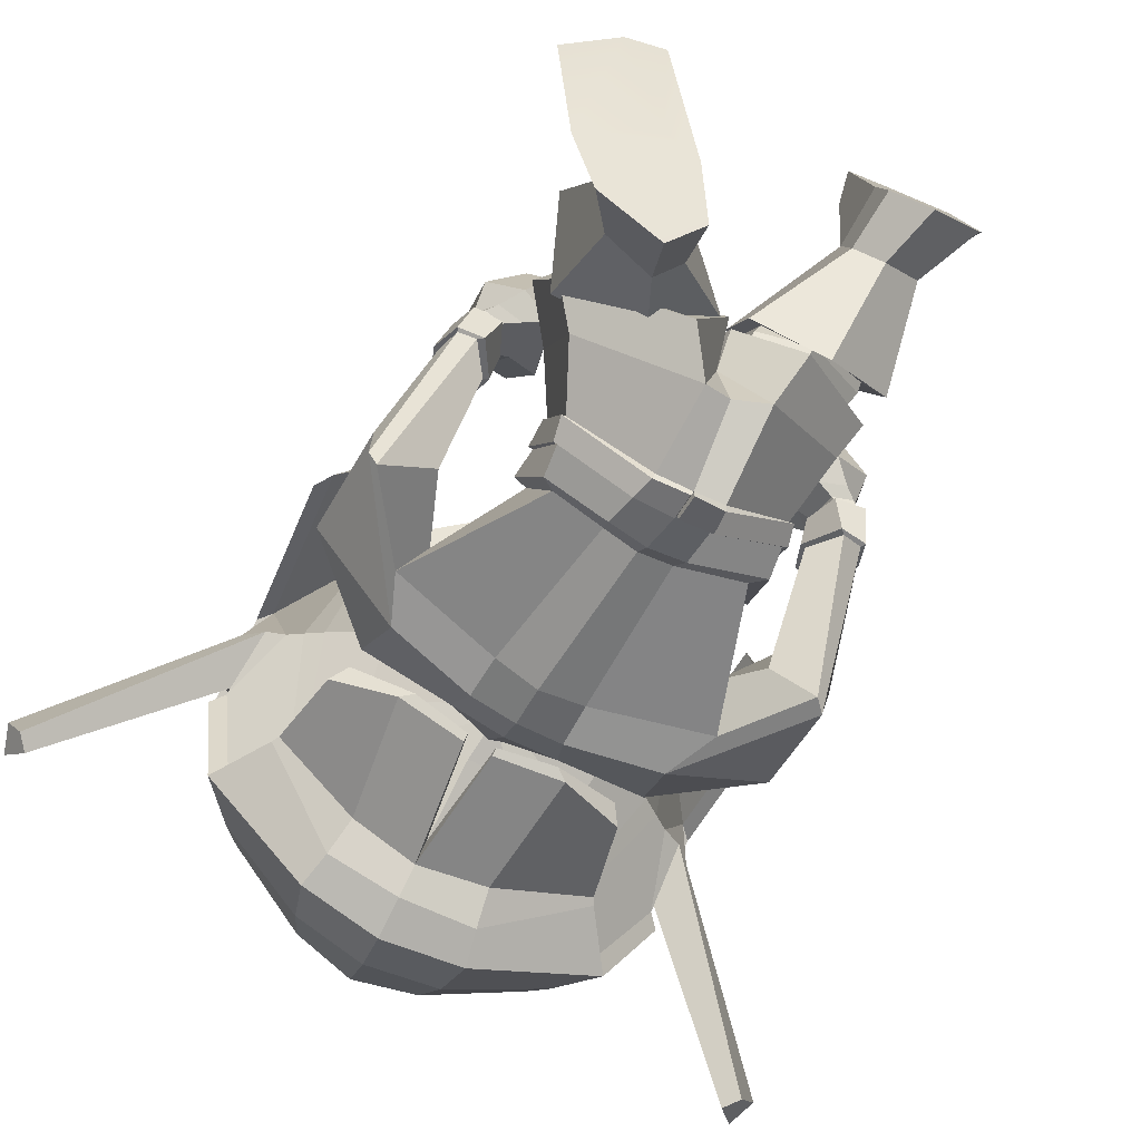
<metadata>
{"format":"obj","ext":"obj","renderer":"f3d","projection":"perspective","resolution":1024,"background":"white","views":[{"elev":-72.8,"azim":-28.1,"up":"+Y"}]}
</metadata>
<code>
o Goblin.001
v -0.6064 0.4917 -1.097
v -0.5759 0.3055 -1.218
v -0.4683 0.2979 -1.154
v -0.4358 0.5021 -0.9661
v -0.6005 0.6974 -1.564
v -0.4272 0.7308 -1.593
v -0.4718 0.5744 -1.798
v -0.6251 0.5638 -1.737
v -0.3452 0.2758 -1.82
v -0.4651 0.2935 -1.795
v -0.3161 0.5707 -1.824
v -0.446 0.662 -1.13
v -0.6395 0.5943 -1.204
v -0.3043 0.7523 -1.58
v -0.4054 0.7321 -1.565
v -0.5395 0.7712 -1.406
v -0.3039 0.8281 -1.367
v -0.3705 0.1579 -1.311
v -0.4506 0.1847 -1.316
v -0.4759 0.1479 -1.439
v -0.3739 0.09329 -1.452
v -0.6305 0.3425 -1.714
v -0.5022 0.1345 -1.695
v -0.6681 0.293 -1.666
v -0.564 0.2238 -1.322
v -0.6676 0.3754 -1.296
v -0.6314 0.2329 -1.412
v -0.7323 0.5405 -1.619
v -0.6633 0.6747 -1.434
v -0.3567 0.2471 -1.133
v -0.3914 0.2007 -1.153
v -0.3576 0.1872 -1.142
v -0.4297 0.2079 -1.249
v -0.4496 0.2267 -1.175
v -0.3882 0.1871 -1.257
v -0.3569 0.1868 -1.092
v -0.3943 0.1751 -1.112
v -0.4646 0.1955 -1.084
v -0.3565 0.2237 -1.041
v -0.4662 0.1867 -1.156
v -0.4366 0.1578 -1.23
v -0.6251 0.07622 -1.194
v -0.6118 0.2065 -1.084
v -0.3905 0.1321 -1.244
v -0.4628 0.01047 -1.188
v -0.4731 0.1783 -0.9648
v -0.3573 0.2084 -0.9365
v -0.7829 0.07694 -1.043
v -0.6455 0.157 -1.008
v -0.4472 -0.04244 -1.142
v -0.6124 -0.05418 -1.095
v -0.4709 0.1414 -0.8953
v -0.3541 0.152 -0.8596
v -0.4451 -0.06633 -1.059
v -0.6482 -0.04602 -1.011
v -0.4165 0.133 -0.7765
v -0.3526 0.1519 -0.7856
v -0.6063 0.06801 -0.9845
v -0.5017 -0.131 -0.7574
v -0.526 -0.01728 -0.8008
v -0.404 -0.1236 -0.7745
v -0.4231 0.1497 -0.7707
v -0.3538 0.1686 -0.7833
v -0.5248 -0.1392 -0.7425
v -0.5511 -0.0112 -0.7959
v -0.4057 -0.153 -0.7551
v -0.3552 0.1701 -0.7123
v -0.3881 0.1661 -0.7046
v -0.3562 0.171 -0.6991
v -0.5429 0.01253 -0.6985
v -0.5355 -0.1029 -0.6499
v -0.5909 -0.0895 -0.536
v -0.5976 0.07223 -0.6095
v -0.3871 -0.2072 -0.6415
v -0.3849 -0.1906 -0.4879
v -0.5735 0.09674 -1.034
v -0.7541 -0.05997 -0.8661
v -0.7721 -0.02882 -0.8623
v -0.6618 -0.01265 -0.8393
v -0.6839 0.0474 -0.8904
v -0.7362 0.05793 -0.9014
v -0.7759 0.03171 -0.8456
v -0.688 0.2117 -0.6737
v -0.7204 0.2255 -0.6815
v -0.6467 0.2395 -0.7339
v -0.6586 0.2653 -0.7799
v -0.7083 0.2771 -0.7822
v -0.7318 0.2537 -0.7263
v -0.676 0.3021 -0.6246
v -0.628 0.2919 -0.6307
v -0.5835 0.3134 -0.6124
v -0.6479 0.3151 -0.5844
v -0.6169 0.3323 -0.7017
v -0.5606 0.372 -0.7171
v -0.6457 0.3654 -0.7411
v -0.598 0.4063 -0.7532
v -0.7111 0.377 -0.7293
v -0.6865 0.4231 -0.7374
v -0.7041 0.3354 -0.6659
v -0.7099 0.3496 -0.6101
v -0.5733 0.4323 -0.5852
v -0.6108 0.4344 -0.5705
v -0.5692 0.4607 -0.6319
v -0.6016 0.4753 -0.6392
v -0.6436 0.4914 -0.6444
v -0.6473 0.4544 -0.5844
v -0.3373 0.498 -0.9263
v -0.3039 0.7495 -1.606
v -0.325 0.663 -1.104
v -0.5786 0.6981 -1.536
v -0.6412 0.6742 -1.407
v -0.3663 0.09206 -1.702
v -0.364 0.1751 -1.262
v -0.3632 0.1145 -1.248
v -0.3625 -0.0114 -1.19
v -0.3625 -0.05584 -1.145
v -0.3627 -0.08562 -1.069
v -0.3416 -0.1369 -0.7804
v -0.3363 -0.1665 -0.7599
v -0.4072 0.1539 -0.7012
v -0.4183 0.08477 -0.6118
v -0.3244 -0.2156 -0.6368
v -0.3299 -0.1257 -0.5031
v -0.3517 -0.007646 -0.4963
v -0.3693 0.1026 -0.6521
v -0.3768 0.09862 -0.5553
v -0.6605 0.1341 -0.5312
v -0.4488 0.1762 -0.5387
v -0.6407 -0.04395 -0.4766
v -0.439 -0.1509 -0.4142
v -0.3742 0.005018 -0.4139
v -0.3916 0.1238 -0.4584
v -0.5112 0.1503 -0.4049
v -0.6632 0.08679 -0.4089
v -0.6644 0.06091 -0.3883
v -0.5301 0.1256 -0.357
v -0.6214 -0.00708 -0.4753
v -0.6214 -0.01874 -0.4649
v -0.4864 -0.05841 -0.43
v -0.4935 -0.05281 -0.437
v -0.4136 -0.00254 -0.4109
v -0.4447 0.09676 -0.4109
v -0.4576 0.08646 -0.3832
v -0.4242 0.001568 -0.4091
v -0.692 0.1106 -0.157
v -0.7444 0.03644 -0.2128
v -0.8062 0.01326 -0.1711
v -0.7167 0.09412 -0.1207
v -0.6581 -0.1382 -0.2908
v -0.625 -0.1846 -0.3604
v -0.6788 -0.2936 -0.2919
v -0.7413 -0.2184 -0.2475
v -0.5339 -0.1945 -0.3834
v -0.557 -0.3199 -0.3108
v -0.4968 -0.1639 -0.3458
v -0.5278 -0.122 -0.2842
v -0.551 -0.186 -0.2008
v -0.5073 -0.2734 -0.2639
v -0.6265 0.06825 -0.1617
v -0.6478 0.09523 -0.1066
v -0.6161 -0.1306 -0.1914
v -0.5957 -0.1066 -0.2538
v -0.6562 0.2886 -0.6473
v -0.6924 0.2956 -0.6429
v -0.6393 0.3185 -0.7054
v -0.6563 0.3428 -0.7376
v -0.7041 0.3496 -0.728
v -0.709 0.3203 -0.677
v -1.058 0.2331 -1.653
v -1.083 0.2804 -1.668
v -1.064 0.2766 -1.724
v -1.034 0.2191 -1.679
v -0.7226 0.4151 -1.346
v -0.7494 0.5829 -1.377
v -0.7872 0.4997 -1.414
v -0.7566 0.426 -1.361
v -0.7512 0.5282 -1.538
v -0.7804 0.5261 -1.517
v -0.768 0.3694 -1.478
v -0.7668 0.3854 -1.47
v -0.4776 0.7563 -1.313
v -0.3091 0.7924 -1.293
v -0.6704 0.6746 -1.337
v -0.4492 0.7013 -1.178
v -0.6503 0.6237 -1.24
v -0.3071 0.8511 -1.084
v -0.665 0.2142 -1.446
v -0.6718 0.2208 -1.462
v -0.5135 0.06991 -1.54
v -0.5009 0.1009 -1.475
v -0.6972 0.3968 -1.323
v -0.7182 0.225 -1.538
v -0.6485 0.235 -1.435
v -0.7409 0.2151 -1.567
v -0.5265 0.06648 -1.61
v -0.3752 0.02319 -1.617
v -0.3767 0.03562 -1.54
v -0.3757 0.06485 -1.486
v -0.7723 0.5264 -1.568
v -0.7715 0.5837 -1.403
v -0.6923 0.6756 -1.365
v -0.7901 0.3689 -1.504
v -0.6951 0.05339 -0.372
v -0.5379 0.1284 -0.3227
v -0.6412 -0.04654 -0.5039
v -0.4834 -0.0854 -0.4873
v -0.445 0.08732 -0.3642
v -0.384 -0.01192 -0.4211
v -0.4089 0.03795 -1.228
v -0.5126 0.06951 -1.218
v -0.5353 0.0663 -1.235
v -0.4094 0.03119 -1.242
v -0.6223 0.1402 -1.252
v -0.6456 0.1269 -1.283
v -0.7777 0.4512 -1.057
v -0.7012 0.5165 -1.016
v -0.7214 0.5386 -1.032
v -0.7993 0.4567 -1.092
v -0.4132 0.1494 -0.7327
v -0.3858 0.1593 -0.7395
v -0.354 0.1616 -0.7682
v -0.5292 -0.1207 -0.6898
v -0.5444 0.000541 -0.745
v -0.3948 -0.1885 -0.6894
v -0.3258 -0.1995 -0.6845
v -0.6283 0.1097 -0.4906
v -0.4757 0.1439 -0.492
v -0.6094 -0.01322 -0.4691
v -0.4666 -0.08747 -0.4356
v -0.4248 0.09733 -0.4463
v -0.4095 0.001156 -0.4229
v -0.6644 0.2781 -0.6515
v -0.7004 0.286 -0.6505
v -0.6422 0.3054 -0.7085
v -0.6548 0.3289 -0.745
v -0.7036 0.3382 -0.7411
v -0.7153 0.3114 -0.6881
v -0.6768 0.2124 -0.6663
v -0.6594 0.2754 -0.6416
v -0.711 0.2849 -0.6433
v -0.7242 0.2219 -0.6731
v -0.6367 0.2384 -0.7301
v -0.6325 0.3042 -0.7036
v -0.6509 0.2681 -0.7865
v -0.6469 0.3323 -0.7542
v -0.7158 0.2816 -0.7915
v -0.7111 0.3426 -0.7523
v -0.7414 0.2552 -0.7284
v -0.7268 0.3143 -0.692
v -0.4174 0.1549 -0.7353
v -0.4117 0.1615 -0.6998
v -0.3885 0.165 -0.7397
v -0.5367 -0.1258 -0.6891
v -0.5436 -0.1069 -0.6499
v -0.5514 0.01631 -0.6982
v -0.5522 0.004581 -0.7449
v -0.3975 -0.1961 -0.6931
v -0.3896 -0.2141 -0.6487
v -0.3282 -0.2069 -0.6894
v -0.3271 -0.2232 -0.6423
v -0.386 0.1581 -0.7063
v -0.3545 0.1689 -0.7475
v -0.3544 0.1674 -0.7691
v -0.3553 0.1476 -0.702
v -0.07808 0.4553 -1.097
v -0.2407 0.4899 -0.9674
v -0.2469 0.2834 -1.155
v -0.1419 0.2708 -1.214
v -0.028 0.6422 -1.551
v -0.01905 0.5041 -1.722
v -0.1641 0.5441 -1.791
v -0.1876 0.7072 -1.588
v -0.2256 0.2699 -1.789
v -0.02683 0.5436 -1.197
v -0.2058 0.6423 -1.127
v -0.08229 0.7285 -1.397
v -0.2107 0.713 -1.56
v -0.2647 0.1289 -1.435
v -0.2868 0.1714 -1.314
v -0.0581 0.2861 -1.699
v -0.0334 0.2305 -1.65
v -0.2252 0.1072 -1.688
v -0.1673 0.1895 -1.317
v -0.09562 0.1833 -1.402
v -0.03745 0.32 -1.286
v 0.02141 0.6109 -1.42
v 0.07122 0.4648 -1.602
v -0.3251 0.1989 -1.156
v -0.2699 0.2204 -1.18
v -0.2966 0.2038 -1.253
v -0.3391 0.1858 -1.259
v -0.2531 0.1933 -1.072
v -0.3196 0.1737 -1.114
v -0.2582 0.1797 -1.158
v -0.08628 0.2001 -1.107
v -0.09507 0.07202 -1.203
v -0.2876 0.1551 -1.235
v -0.2635 0.008078 -1.19
v -0.3353 0.1311 -1.246
v -0.2304 0.1764 -0.9425
v -0.04805 0.1603 -1.05
v 0.07737 0.07921 -1.084
v -0.1117 -0.0608 -1.107
v -0.2774 -0.04394 -1.145
v -0.2304 0.1327 -0.8833
v -0.06815 -0.05596 -1.013
v -0.2799 -0.06769 -1.063
v -0.2852 0.1157 -0.8011
v -0.08853 0.06885 -0.965
v -0.1467 -0.01599 -0.812
v -0.1601 -0.1098 -0.7507
v -0.2784 -0.1172 -0.7791
v -0.2819 0.1281 -0.8063
v -0.1224 -0.002721 -0.8095
v -0.1332 -0.1066 -0.7306
v -0.2669 -0.1428 -0.7584
v -0.3219 0.1638 -0.7258
v -0.1492 0.0505 -0.7312
v -0.1322 0.151 -0.6661
v -0.1107 0.02309 -0.5359
v -0.1389 -0.04124 -0.6495
v -0.2726 -0.1519 -0.4743
v -0.2657 -0.187 -0.6394
v -0.08454 0.1253 -1.007
v 0.06427 -0.04839 -0.9034
v 0.03774 -0.0695 -0.8743
v -0.04469 -0.02384 -0.8813
v -0.02488 0.04824 -0.8655
v 0.03413 0.05128 -0.9046
v 0.07138 0.01485 -0.8822
v 0.02974 0.1683 -0.6769
v -0.00601 0.1645 -0.6716
v -0.04296 0.2026 -0.7298
v -0.02621 0.2345 -0.7701
v 0.02445 0.2415 -0.7684
v 0.0428 0.207 -0.7167
v -0.02295 0.2552 -0.6137
v -0.05829 0.2703 -0.5792
v -0.1163 0.2721 -0.6188
v -0.06957 0.2478 -0.6287
v -0.1176 0.3338 -0.7251
v -0.06625 0.2917 -0.6987
v -0.0732 0.3672 -0.7524
v -0.03023 0.3248 -0.7309
v 0.01132 0.3808 -0.7198
v 0.03245 0.3337 -0.7072
v 0.007917 0.3035 -0.5919
v 0.0127 0.2896 -0.6475
v -0.09401 0.3925 -0.5706
v -0.1281 0.3919 -0.5921
v -0.1223 0.4211 -0.6383
v -0.08864 0.4346 -0.639
v -0.04594 0.4493 -0.6359
v -0.05486 0.4114 -0.577
v -0.001429 0.6148 -1.395
v -0.05099 0.6475 -1.525
v -0.3009 0.1494 -0.7365
v -0.3076 0.1082 -0.6705
v -0.3221 0.2188 -0.6531
v -0.1053 0.2484 -0.6209
v -0.08503 0.09458 -0.4825
v -0.2472 -0.06928 -0.3941
v -0.3558 0.04847 -0.4369
v -0.3809 0.1641 -0.529
v -0.2812 0.269 -0.5473
v -0.2721 0.2899 -0.5077
v -0.123 0.2849 -0.4862
v -0.1236 0.2747 -0.5183
v -0.1106 0.1562 -0.4331
v -0.1095 0.1446 -0.4492
v -0.2185 0.05911 -0.3986
v -0.2254 0.04784 -0.3995
v -0.3175 0.07072 -0.4263
v -0.3094 0.09379 -0.4167
v -0.3194 0.2096 -0.4783
v -0.3269 0.1872 -0.5033
v -0.1697 0.6195 -0.229
v -0.1575 0.6274 -0.1844
v -0.04186 0.5691 -0.1672
v -0.08787 0.5535 -0.2397
v -0.1085 0.305 -0.2706
v -0.0267 0.3291 -0.1462
v -0.05033 0.2342 -0.1379
v -0.1016 0.2165 -0.2529
v -0.1477 0.1542 -0.1325
v -0.1732 0.1565 -0.2443
v -0.2278 0.183 -0.2523
v -0.2204 0.1933 -0.144
v -0.2234 0.3036 -0.161
v -0.2321 0.2619 -0.2679
v -0.2193 0.5607 -0.2414
v -0.2255 0.6104 -0.1898
v -0.179 0.3731 -0.1632
v -0.1859 0.3194 -0.2769
v -0.03866 0.2418 -0.64
v -0.002583 0.2465 -0.6293
v -0.04415 0.2768 -0.6976
v -0.02178 0.3021 -0.7243
v 0.02396 0.3063 -0.7068
v 0.01975 0.273 -0.6582
v 0.3298 0.1063 -1.627
v 0.305 0.09671 -1.654
v 0.3463 0.148 -1.698
v 0.3638 0.1483 -1.641
v 0.02592 0.3475 -1.332
v 0.06207 0.3514 -1.346
v 0.1076 0.4185 -1.397
v 0.08545 0.5068 -1.362
v 0.1076 0.4471 -1.502
v 0.08158 0.4527 -1.522
v 0.06803 0.3086 -1.454
v 0.06675 0.2921 -1.462
v -0.1504 0.7265 -1.307
v 0.02394 0.6116 -1.325
v -0.194 0.6794 -1.174
v -0.009592 0.5688 -1.231
v -0.06452 0.1577 -1.433
v -0.245 0.07617 -1.469
v -0.235 0.04261 -1.533
v -0.05585 0.1627 -1.449
v -0.003417 0.3348 -1.311
v -0.07735 0.1816 -1.424
v -0.005946 0.157 -1.522
v -0.2189 0.03616 -1.602
v 0.01624 0.142 -1.55
v 0.04682 0.6081 -1.351
v 0.1082 0.5034 -1.387
v 0.1042 0.4457 -1.55
v 0.08959 0.2868 -1.487
v -0.0994 0.3099 -0.4782
v -0.278 0.3208 -0.5007
v -0.07112 0.1135 -0.4284
v -0.2013 -0.004866 -0.3975
v -0.3363 0.2214 -0.4718
v -0.3375 0.06037 -0.4106
v -0.3576 0.0332 -1.227
v -0.358 0.02643 -1.241
v -0.2279 0.03782 -1.229
v -0.2501 0.04523 -1.213
v -0.1063 0.07688 -1.272
v -0.1278 0.09441 -1.242
v 0.07859 0.3736 -1.041
v 0.1019 0.3749 -1.075
v 0.03922 0.4696 -1.018
v 0.01464 0.4517 -1.003
v -0.3226 0.1504 -0.7632
v -0.2941 0.1332 -0.776
v -0.1364 0.02391 -0.7684
v -0.1347 -0.07162 -0.6831
v -0.2626 -0.1717 -0.6872
v -0.1378 0.228 -0.5795
v -0.2959 0.2118 -0.606
v -0.1231 0.1134 -0.4849
v -0.2374 -0.002208 -0.4275
v -0.3388 0.1584 -0.5275
v -0.3208 0.06225 -0.4481
v -0.03009 0.229 -0.6437
v 0.007531 0.2343 -0.6369
v -0.04196 0.2637 -0.6999
v -0.02379 0.2902 -0.729
v 0.02363 0.2958 -0.7191
v 0.0284 0.2622 -0.6695
v -0.01432 0.1626 -0.6626
v 0.03447 0.1667 -0.6682
v 0.0182 0.2305 -0.6292
v -0.03672 0.2246 -0.6353
v -0.05257 0.2018 -0.7275
v -0.05255 0.2631 -0.6974
v -0.03255 0.2391 -0.7766
v -0.03091 0.296 -0.7368
v 0.03306 0.2465 -0.7763
v 0.03184 0.3009 -0.7284
v 0.05282 0.208 -0.7176
v 0.04086 0.2636 -0.6723
v -0.2905 0.1402 -0.7784
v -0.3205 0.1572 -0.763
v -0.2977 0.1571 -0.7365
v -0.1263 -0.07311 -0.6795
v -0.13 0.03067 -0.7696
v -0.1422 0.05646 -0.7316
v -0.1303 -0.04264 -0.6478
v -0.2583 -0.1785 -0.6901
v -0.2628 -0.1942 -0.6467
v -0.3225 -0.2058 -0.6887
v -0.3206 -0.2215 -0.6414
v -0.3231 0.1555 -0.7272
f 1 2 3 4
f 5 6 7 8
f 9 10 7 11
f 1 4 12 13
f 14 15 16 17
f 18 19 20 21
f 22 10 23 24
f 25 2 26 27
f 2 1 13 26
f 5 8 28 29
f 8 22 24 28
f 30 3 31 32
f 2 25 33 34
f 25 19 35 33
f 36 37 38 39
f 40 41 42 43
f 41 44 45 42
f 39 38 46 47
f 43 42 48 49
f 42 45 50 51
f 47 46 52 53
f 51 50 54 55
f 53 52 56 57
f 58 55 59 60
f 55 54 61 59
f 57 56 62 63
f 60 59 64 65
f 59 61 66 64
f 67 68 69
f 70 71 72 73
f 71 74 75 72
f 42 51 48
f 76 43 49
f 51 55 77 78
f 55 58 79 77
f 58 76 80 79
f 76 49 81 80
f 49 48 82 81
f 48 51 78 82
f 78 77 83 84
f 77 79 85 83
f 79 80 86 85
f 80 81 87 86
f 81 82 88 87
f 82 78 84 88
f 89 90 91 92
f 90 93 94 91
f 93 95 96 94
f 95 97 98 96
f 97 99 100 98
f 99 89 92 100
f 92 91 101 102
f 91 94 103 101
f 94 96 104 103
f 96 98 105 104
f 98 100 106 105
f 100 92 102 106
f 3 30 107 4
f 6 108 11 7
f 10 22 8 7
f 4 107 109 12
f 15 110 111 16
f 19 25 27 20
f 10 9 112 23
f 3 2 34 31
f 19 18 113 35
f 37 40 43 38
f 44 114 115 45
f 38 43 76 46
f 45 115 116 50
f 46 76 58 52
f 50 116 117 54
f 52 58 60 56
f 54 117 118 61
f 56 60 65 62
f 61 118 119 66
f 120 70 73 121
f 74 122 123 75
f 75 123 124
f 125 121 126
f 121 73 127 128
f 73 72 129 127
f 72 75 130 129
f 75 124 131 130
f 126 121 128 132
f 133 134 135 136
f 134 137 138 135
f 137 139 140 138
f 141 142 143 144
f 139 141 144 140
f 142 133 136 143
f 145 146 147 148
f 149 150 151 152
f 150 153 154 151
f 155 156 157 158
f 153 155 158 154
f 159 145 148 160
f 101 103 104 105 106 102
f 152 151 154 158 157 161
f 162 149 146 145
f 149 152 147 146
f 152 161 148 147
f 161 157 160 148
f 157 156 159 160
f 156 162 145 159
f 163 90 89 164
f 165 93 90 163
f 166 95 93 165
f 167 97 95 166
f 168 99 97 167
f 164 89 99 168
f 31 37 36 32
f 33 41 40 34
f 35 44 41 33
f 34 40 37 31
f 113 114 44 35
f 169 170 171 172
f 173 174 175 176
f 174 177 178 175
f 177 179 180 178
f 179 173 176 180
f 176 175 170 169
f 175 178 171 170
f 178 180 172 171
f 180 176 169 172
f 16 181 182 17
f 111 183 181 16
f 184 181 183 185
f 186 182 181 184
f 12 184 185 13
f 109 186 184 12
f 187 188 189 190
f 191 173 179 192 193
f 188 194 195 189
f 189 195 196 197
f 26 191 193 27
f 190 189 197 198
f 13 185 191 26
f 185 183 174 173 191
f 28 199 200 201 29
f 23 195 194 24
f 112 196 195 23
f 24 194 202 199 28
f 203 149 162 204
f 205 150 149 203
f 206 153 150 205
f 207 156 155 208
f 208 155 153 206
f 204 162 156 207
f 135 203 204 136
f 138 205 203 135
f 140 206 205 138
f 143 207 208 144
f 144 208 206 140
f 136 204 207 143
f 110 15 6 5
f 15 14 108 6
f 209 210 211 212
f 210 213 214 211
f 27 193 188 187
f 193 192 194 188
f 192 179 202 194
f 179 177 199 202
f 177 174 200 199
f 215 216 217 218
f 183 111 29 201
f 111 110 5 29
f 174 183 216 215
f 183 201 217 216
f 201 200 218 217
f 200 174 215 218
f 20 27 213 210
f 27 187 214 213
f 187 190 211 214
f 190 198 212 211
f 198 21 209 212
f 21 20 210 209
f 62 219 220 221 63
f 64 222 223 65
f 66 224 222 64
f 65 223 219 62
f 119 225 224 66
f 226 134 133 227
f 228 137 134 226
f 229 139 137 228
f 230 142 141 231
f 231 141 139 229
f 227 133 142 230
f 127 226 227 128
f 129 228 226 127
f 130 229 228 129
f 132 230 231 131
f 131 231 229 130
f 128 227 230 132
f 232 163 164 233
f 234 165 163 232
f 235 166 165 234
f 236 167 166 235
f 237 168 167 236
f 233 164 168 237
f 238 239 240 241
f 242 243 239 238
f 244 245 243 242
f 246 247 245 244
f 248 249 247 246
f 241 240 249 248
f 232 233 240 239
f 233 237 249 240
f 237 236 247 249
f 236 235 245 247
f 235 234 243 245
f 234 232 239 243
f 84 83 238 241
f 83 85 242 238
f 85 86 244 242
f 86 87 246 244
f 87 88 248 246
f 88 84 241 248
f 250 251 68 252
f 253 254 255 256
f 257 258 254 253
f 256 255 251 250
f 259 260 258 257
f 219 223 256 250
f 223 222 253 256
f 222 224 257 253
f 224 225 259 257
f 225 122 260 259
f 122 74 258 260
f 74 71 254 258
f 71 70 255 254
f 70 120 251 255
f 120 261 68 251
f 252 262 263
f 220 219 250 252
f 68 67 262 252
f 261 120 121 125 264
f 261 264 69 68
f 221 220 252 263
f 124 126 132 131
f 265 266 267 268
f 269 270 271 272
f 9 11 271 273
f 265 274 275 266
f 14 17 276 277
f 18 21 278 279
f 280 281 282 273
f 283 284 285 268
f 268 285 274 265
f 269 286 287 270
f 270 287 281 280
f 30 32 288 267
f 268 289 290 283
f 283 290 291 279
f 36 39 292 293
f 294 295 296 297
f 297 296 298 299
f 39 47 300 292
f 295 301 302 296
f 296 303 304 298
f 47 53 305 300
f 303 306 307 304
f 53 57 308 305
f 309 310 311 306
f 306 311 312 307
f 57 63 313 308
f 310 314 315 311
f 311 315 316 312
f 67 69 317
f 318 319 320 321
f 321 320 322 323
f 296 302 303
f 324 301 295
f 303 325 326 306
f 306 326 327 309
f 309 327 328 324
f 324 328 329 301
f 301 329 330 302
f 302 330 325 303
f 325 331 332 326
f 326 332 333 327
f 327 333 334 328
f 328 334 335 329
f 329 335 336 330
f 330 336 331 325
f 337 338 339 340
f 340 339 341 342
f 342 341 343 344
f 344 343 345 346
f 346 345 347 348
f 348 347 338 337
f 338 349 350 339
f 339 350 351 341
f 341 351 352 343
f 343 352 353 345
f 345 353 354 347
f 347 354 349 338
f 267 266 107 30
f 272 271 11 108
f 273 271 270 280
f 266 275 109 107
f 277 276 355 356
f 279 278 284 283
f 273 282 112 9
f 267 288 289 268
f 279 291 113 18
f 293 292 295 294
f 299 298 115 114
f 292 300 324 295
f 298 304 116 115
f 300 305 309 324
f 304 307 117 116
f 305 308 310 309
f 307 312 118 117
f 308 313 314 310
f 312 316 119 118
f 357 358 319 318
f 323 322 123 122
f 322 124 123
f 125 126 358
f 358 359 360 319
f 319 360 361 320
f 320 361 362 322
f 322 362 363 124
f 126 364 359 358
f 365 366 367 368
f 368 367 369 370
f 370 369 371 372
f 373 374 375 376
f 372 371 374 373
f 376 375 366 365
f 377 378 379 380
f 381 382 383 384
f 384 383 385 386
f 387 388 389 390
f 386 385 388 387
f 391 392 378 377
f 350 349 354 353 352 351
f 382 393 389 388 385 383
f 394 377 380 381
f 381 380 379 382
f 382 379 378 393
f 393 378 392 389
f 389 392 391 390
f 390 391 377 394
f 395 396 337 340
f 397 395 340 342
f 398 397 342 344
f 399 398 344 346
f 400 399 346 348
f 396 400 348 337
f 288 32 36 293
f 290 289 294 297
f 291 290 297 299
f 289 288 293 294
f 113 291 299 114
f 401 402 403 404
f 405 406 407 408
f 408 407 409 410
f 410 409 411 412
f 412 411 406 405
f 406 401 404 407
f 407 404 403 409
f 409 403 402 411
f 411 402 401 406
f 276 17 182 413
f 355 276 413 414
f 415 416 414 413
f 186 415 413 182
f 275 274 416 415
f 109 275 415 186
f 417 418 419 420
f 421 422 423 412 405
f 420 419 424 425
f 419 197 196 424
f 285 284 422 421
f 418 198 197 419
f 274 285 421 416
f 416 421 405 408 414
f 287 286 426 427 428
f 282 281 425 424
f 112 282 424 196
f 281 287 428 429 425
f 430 431 394 381
f 432 430 381 384
f 433 432 384 386
f 434 435 387 390
f 435 433 386 387
f 431 434 390 394
f 367 366 431 430
f 369 367 430 432
f 371 369 432 433
f 375 374 435 434
f 374 371 433 435
f 366 375 434 431
f 356 269 272 277
f 277 272 108 14
f 436 437 438 439
f 439 438 440 441
f 284 417 420 422
f 422 420 425 423
f 423 425 429 412
f 412 429 428 410
f 410 428 427 408
f 442 443 444 445
f 414 426 286 355
f 355 286 269 356
f 408 442 445 414
f 414 445 444 426
f 426 444 443 427
f 427 443 442 408
f 278 439 441 284
f 284 441 440 417
f 417 440 438 418
f 418 438 437 198
f 198 437 436 21
f 21 436 439 278
f 313 63 221 446 447
f 315 314 448 449
f 316 315 449 450
f 314 313 447 448
f 119 316 450 225
f 451 452 365 368
f 453 451 368 370
f 454 453 370 372
f 455 456 373 376
f 456 454 372 373
f 452 455 376 365
f 360 359 452 451
f 361 360 451 453
f 362 361 453 454
f 364 363 456 455
f 363 362 454 456
f 359 364 455 452
f 457 458 396 395
f 459 457 395 397
f 460 459 397 398
f 461 460 398 399
f 462 461 399 400
f 458 462 400 396
f 463 464 465 466
f 467 463 466 468
f 469 467 468 470
f 471 469 470 472
f 473 471 472 474
f 464 473 474 465
f 457 466 465 458
f 458 465 474 462
f 462 474 472 461
f 461 472 470 460
f 460 470 468 459
f 459 468 466 457
f 331 464 463 332
f 332 463 467 333
f 333 467 469 334
f 334 469 471 335
f 335 471 473 336
f 336 473 464 331
f 475 476 317 477
f 478 479 480 481
f 482 478 481 483
f 479 475 477 480
f 484 482 483 485
f 447 475 479 448
f 448 479 478 449
f 449 478 482 450
f 450 482 484 225
f 225 484 485 122
f 122 485 483 323
f 323 483 481 321
f 321 481 480 318
f 318 480 477 357
f 357 477 317 486
f 476 263 262
f 446 476 475 447
f 317 476 262 67
f 486 264 125 358 357
f 486 317 69 264
f 221 263 476 446
f 124 363 364 126

</code>
